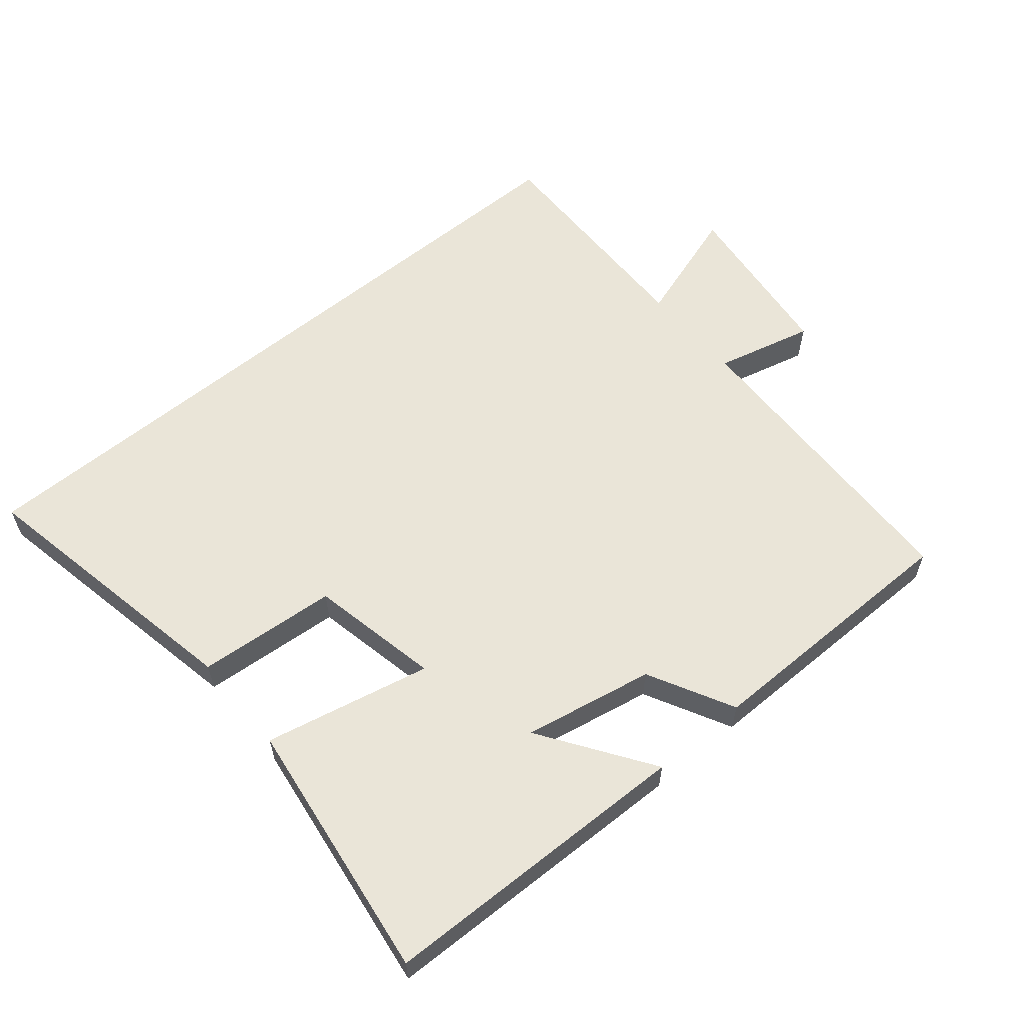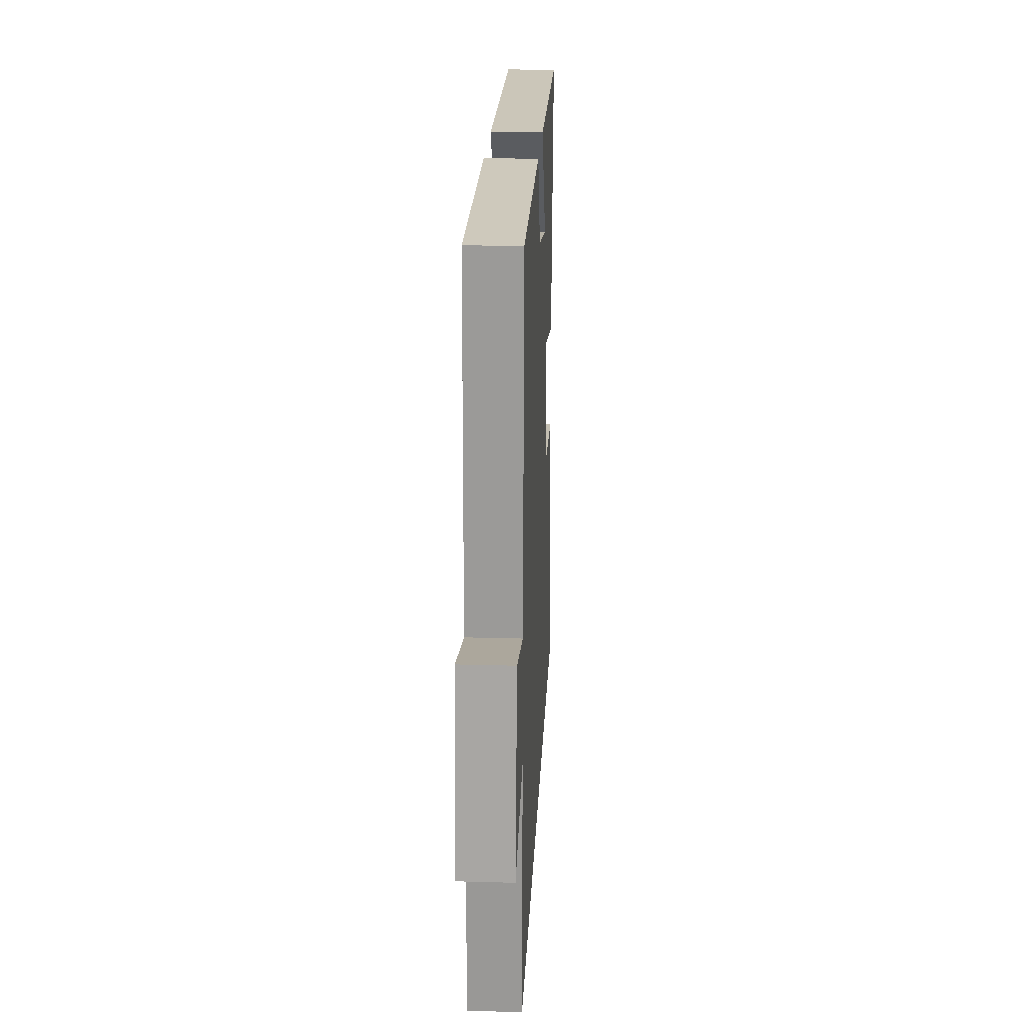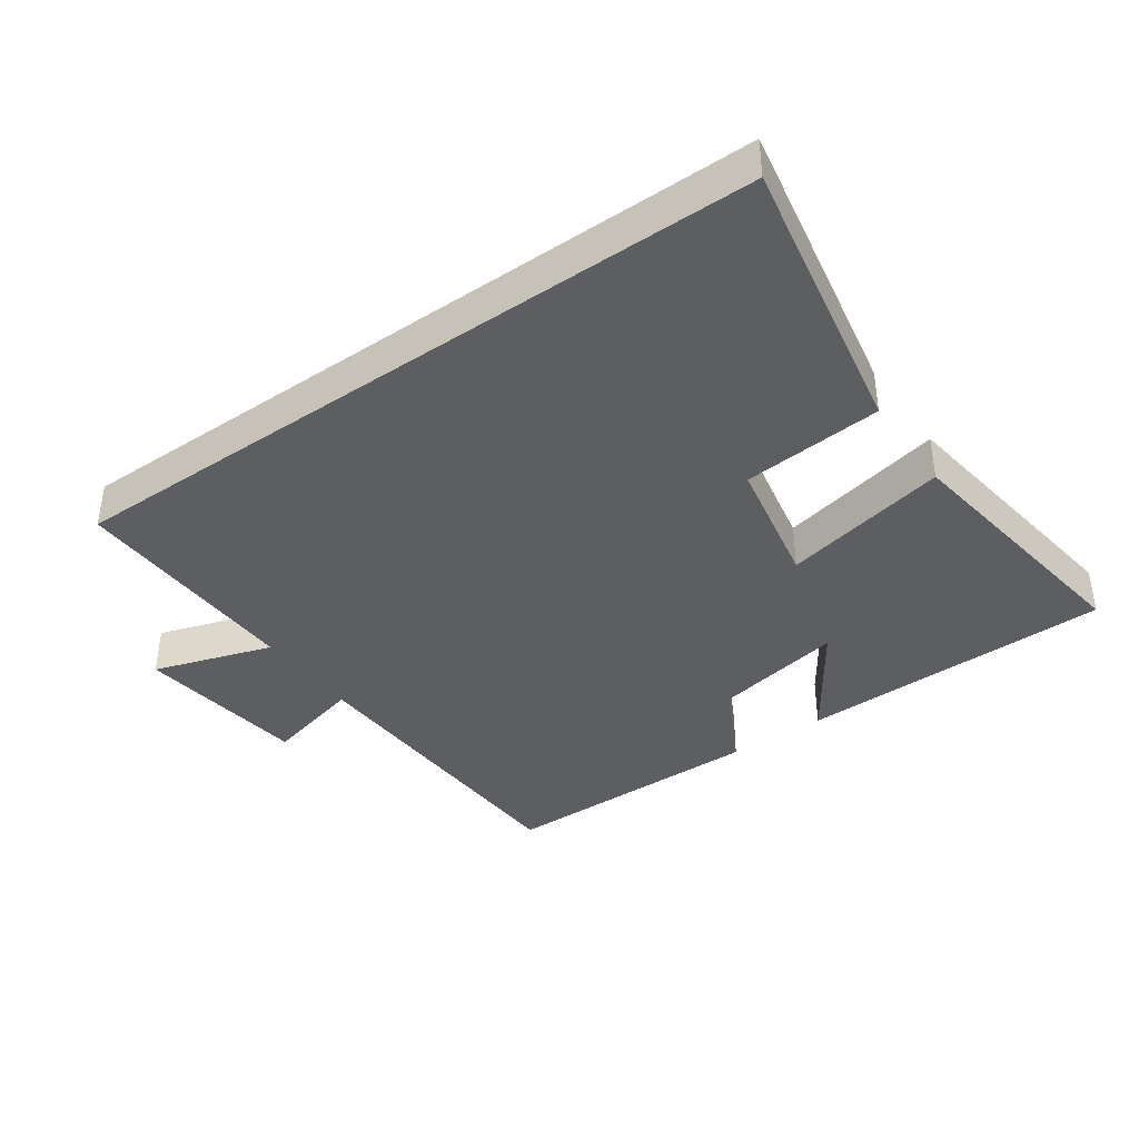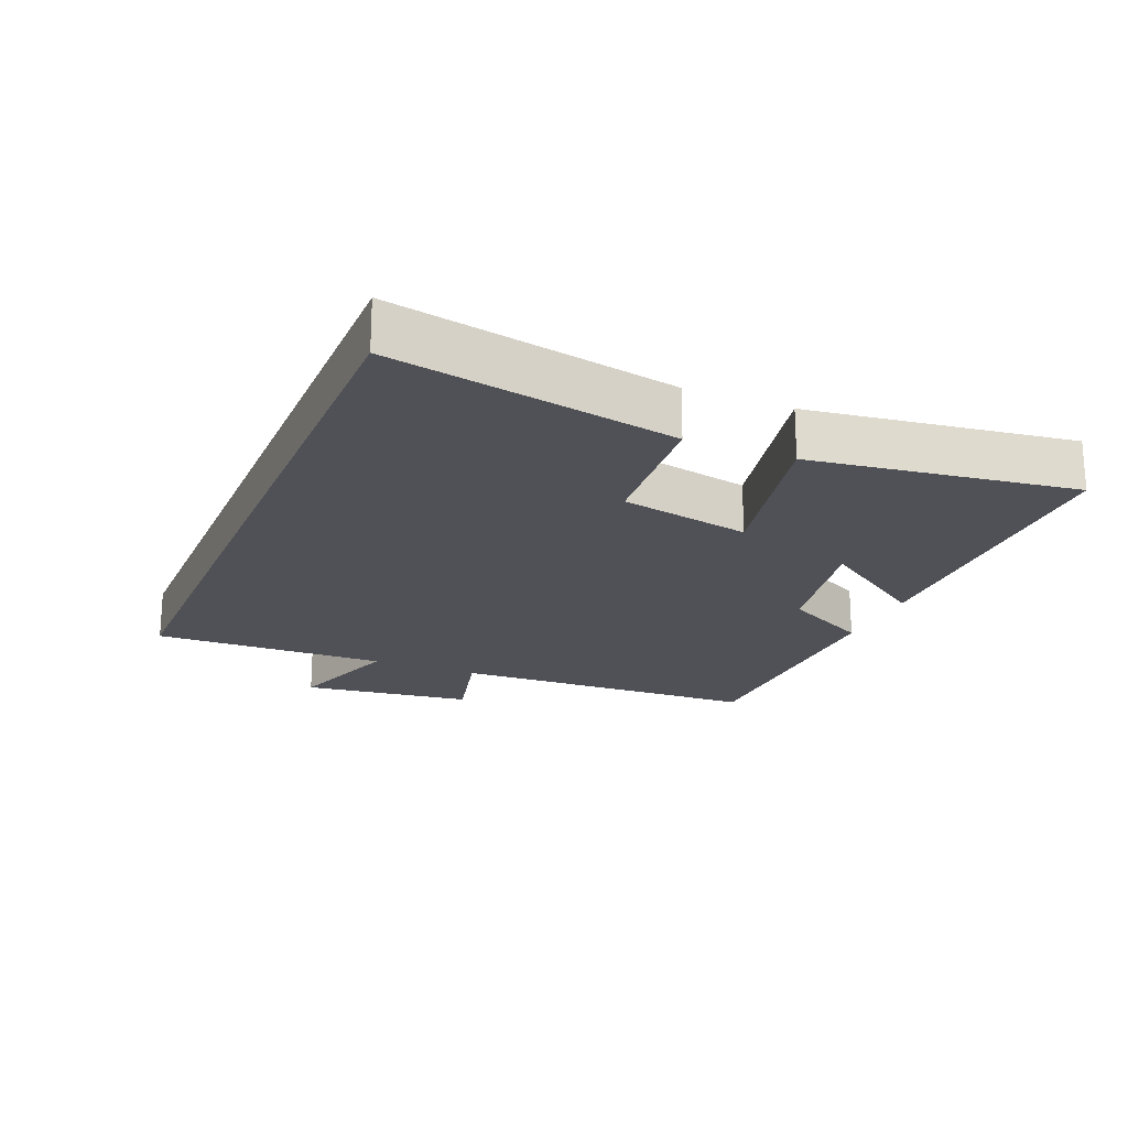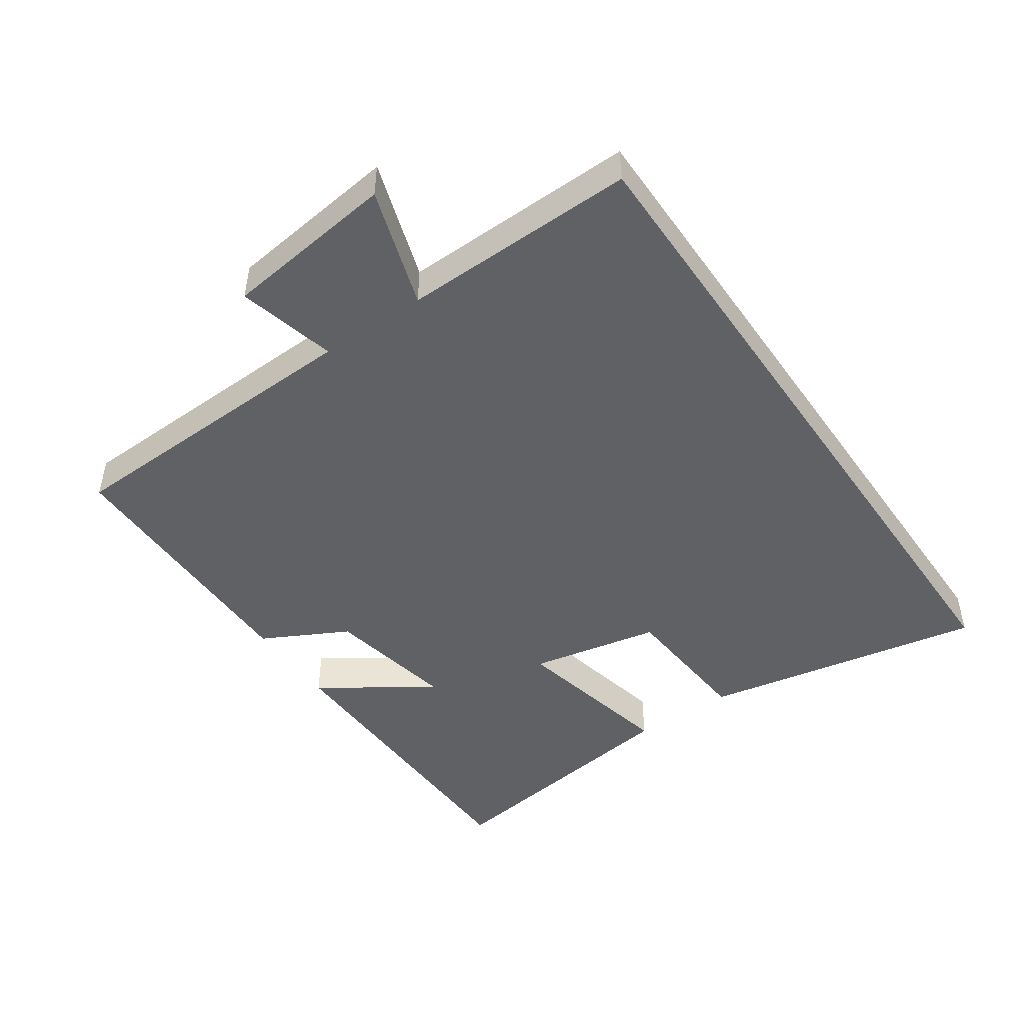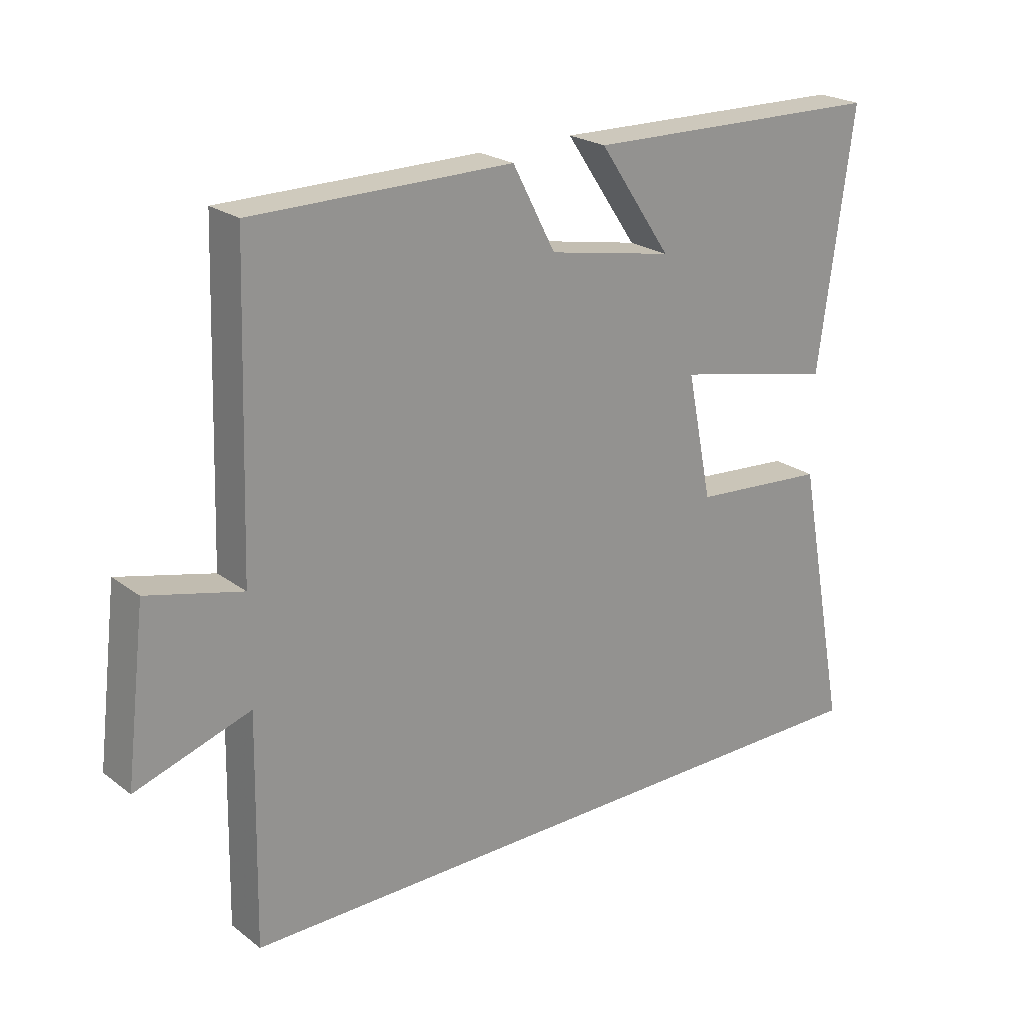
<metadata>
{"format":"obj","ext":"obj","renderer":"f3d","projection":"perspective","resolution":1024,"background":"white","views":[{"elev":58.9,"azim":-39.9,"up":"+Y"},{"elev":22.2,"azim":92.8,"up":"+Z"},{"elev":-39.1,"azim":-144.7,"up":"+Y"},{"elev":-20.5,"azim":-112.6,"up":"+Y"},{"elev":-47.2,"azim":124.6,"up":"+Y"},{"elev":22.8,"azim":141.5,"up":"+Z"}]}
</metadata>
<code>
v -0.555 0.07 0.49
v -0.077 0.07 0.5
v -0.191 0.07 0.332
v 0.007 0.07 0.37
v 0.075 0.07 0.5
v 0.484 0.07 0.498
v 0.5 0.07 0.022
v 0.649 0.07 0.059
v 0.681 0.07 -0.203
v 0.5 0.07 -0.144
v 0.507 0.07 -0.5
v -0.582 0.07 -0.5
v -0.5 0.07 -0.07
v -0.287 0.07 -0.053
v -0.247 0.07 0.145
v -0.5 0.07 0.09
v -0.555 0 0.49
v -0.077 0 0.5
v -0.191 0 0.332
v 0.007 0 0.37
v 0.075 0 0.5
v 0.484 0 0.498
v 0.5 0 0.022
v 0.649 0 0.059
v 0.681 0 -0.203
v 0.5 0 -0.144
v 0.507 0 -0.5
v -0.582 0 -0.5
v -0.5 0 -0.07
v -0.287 0 -0.053
v -0.247 0 0.145
v -0.5 0 0.09
f 15 16 1
f 11 12 13 14
f 10 11 14 15
f 7 8 9 10
f 4 5 6 7
f 3 4 7 10
f 1 2 3
f 1 3 10 15
f 17 32 31
f 30 29 28 27
f 31 30 27 26
f 26 25 24 23
f 23 22 21 20
f 26 23 20 19
f 19 18 17
f 31 26 19 17
f 1 17 18 2
f 2 18 19 3
f 3 19 20 4
f 4 20 21 5
f 5 21 22 6
f 6 22 23 7
f 7 23 24 8
f 8 24 25 9
f 9 25 26 10
f 10 26 27 11
f 11 27 28 12
f 12 28 29 13
f 13 29 30 14
f 14 30 31 15
f 15 31 32 16
f 16 32 17 1

</code>
